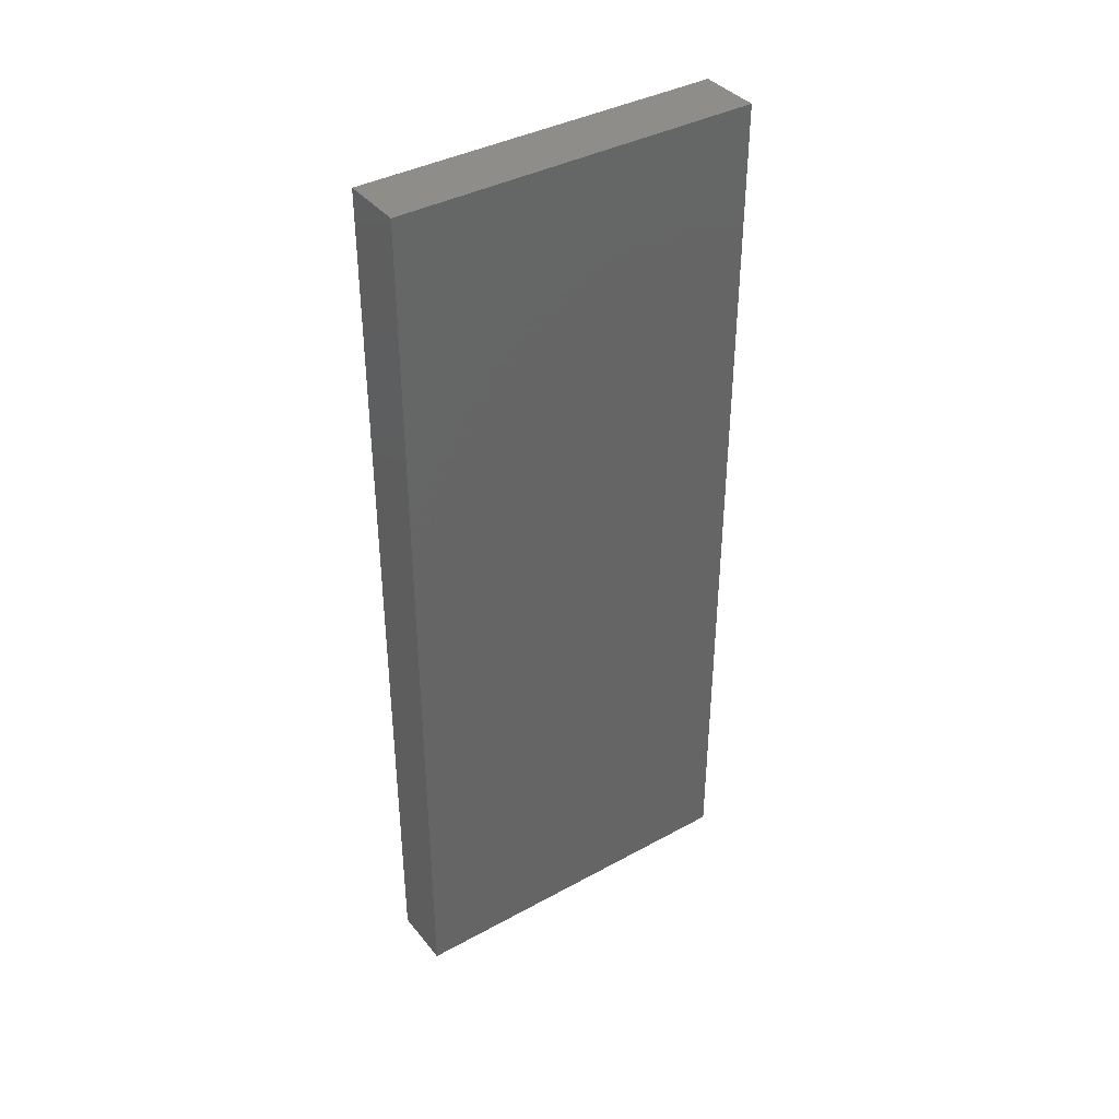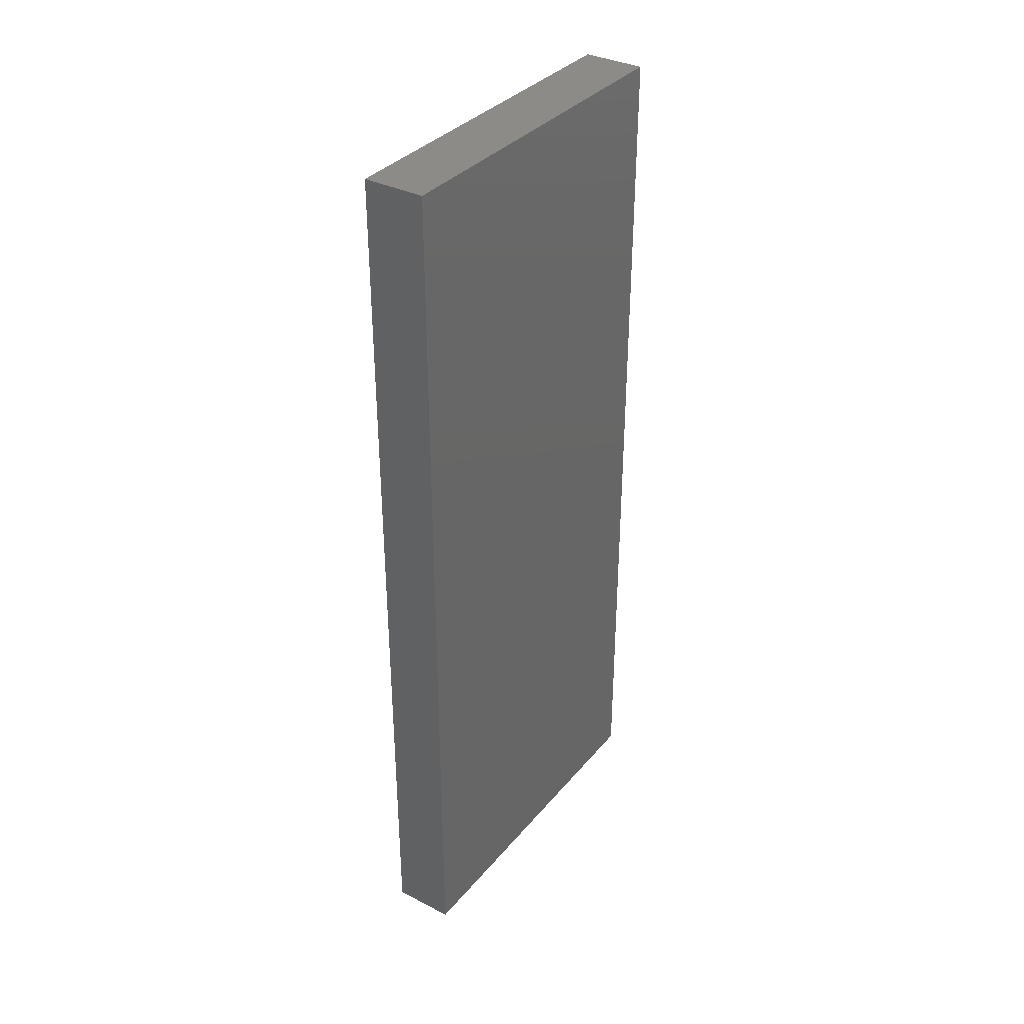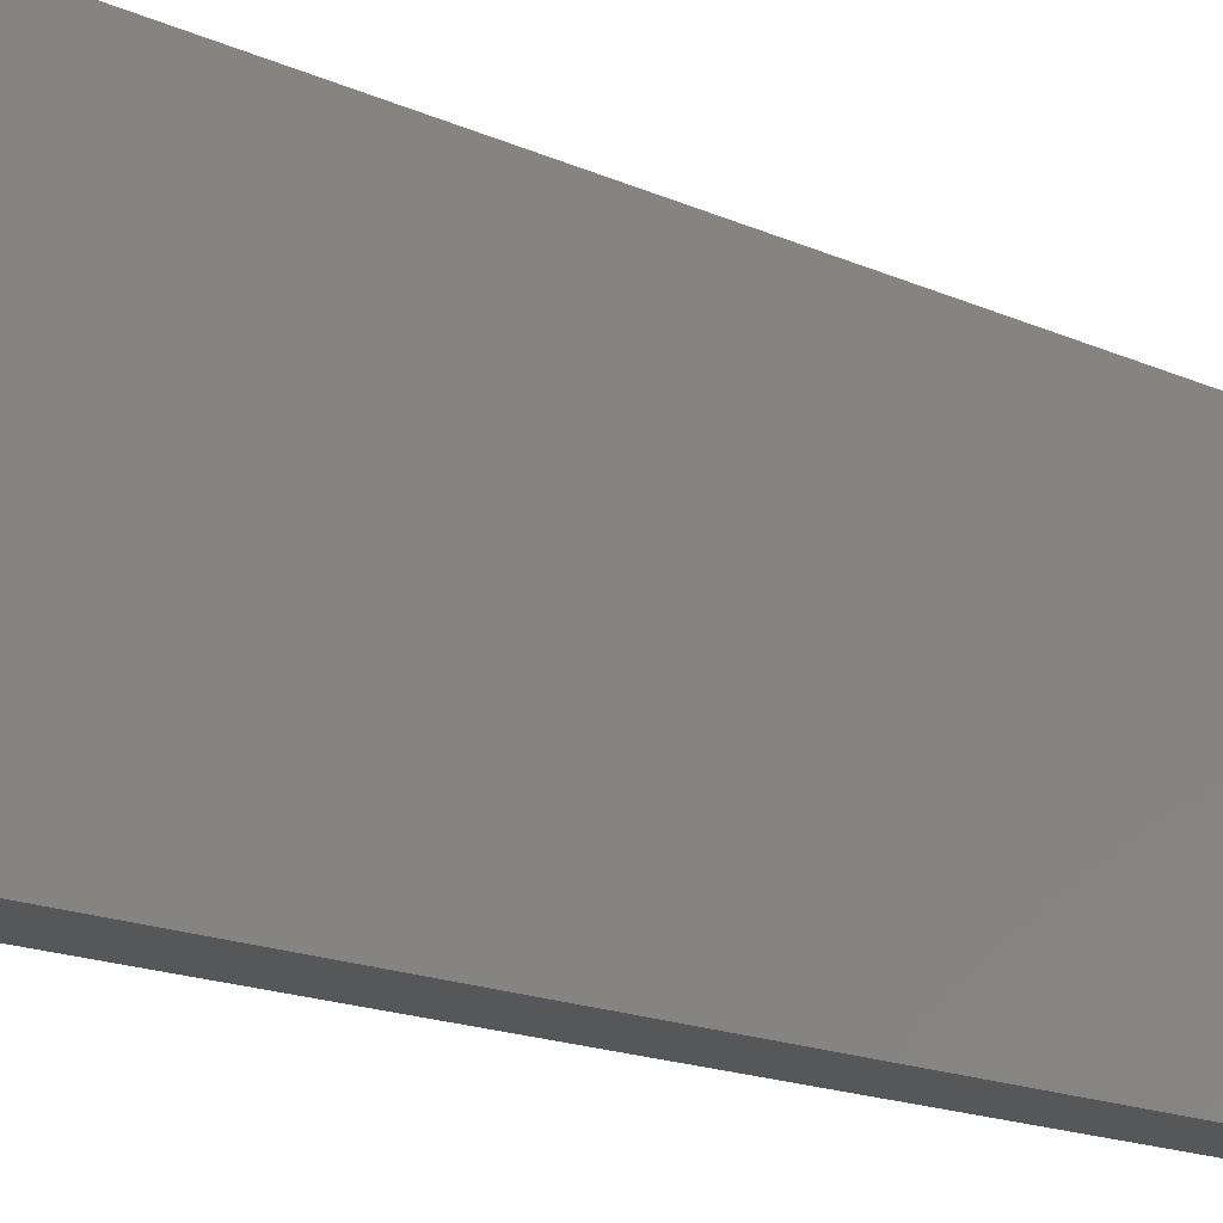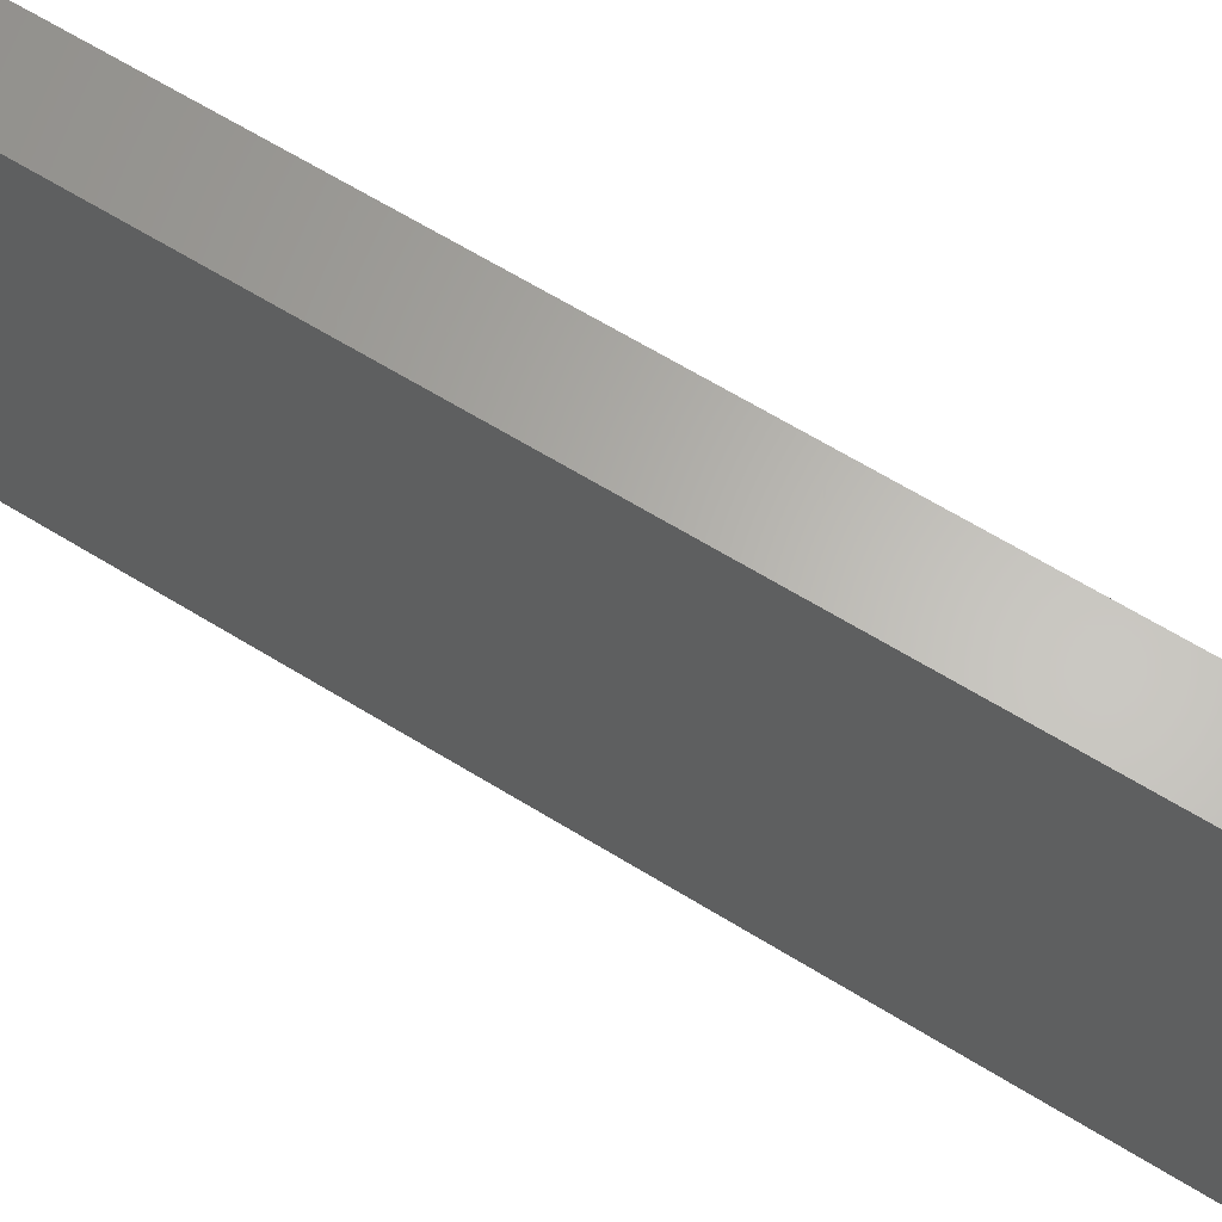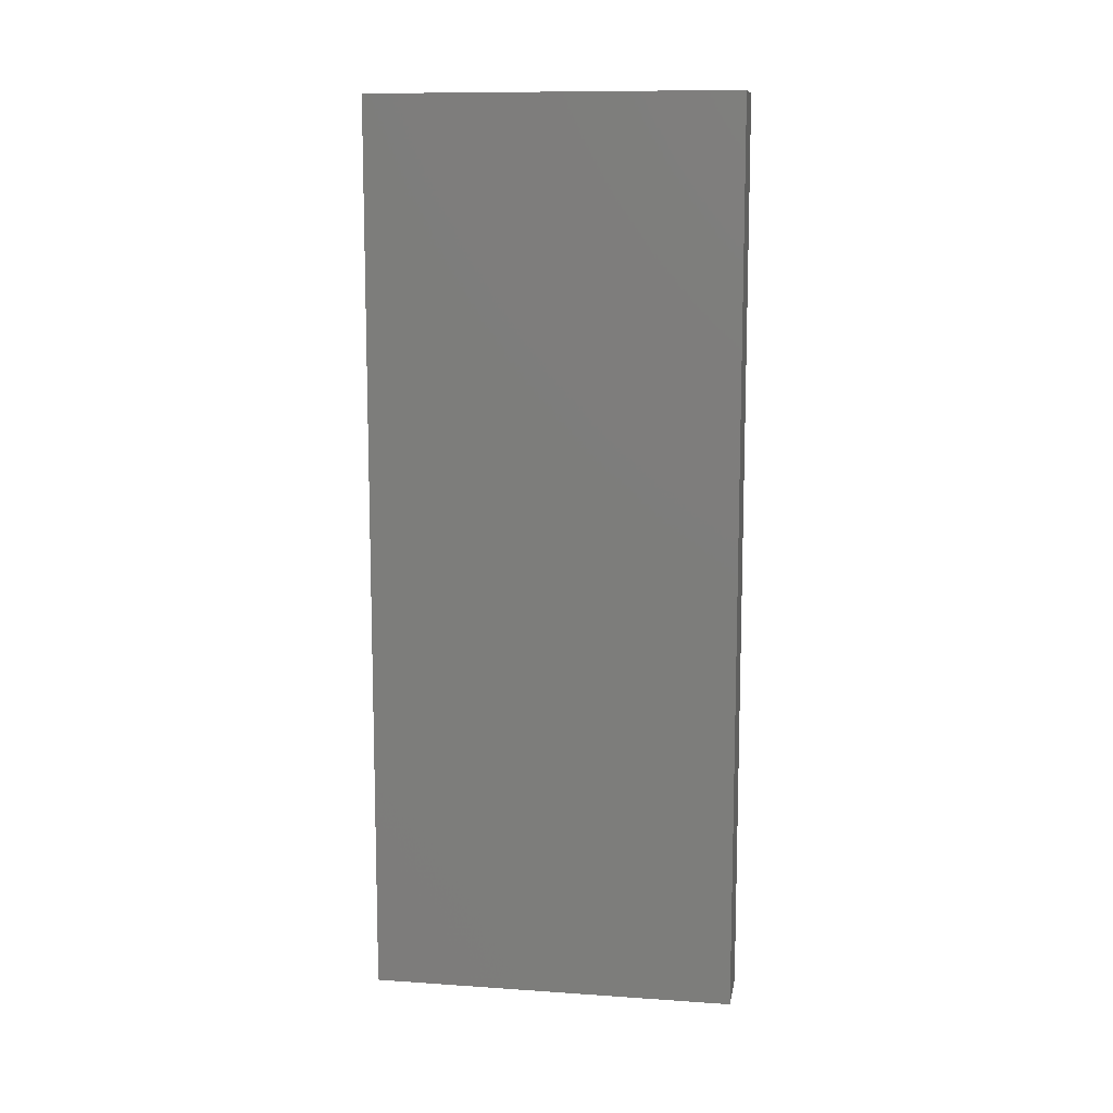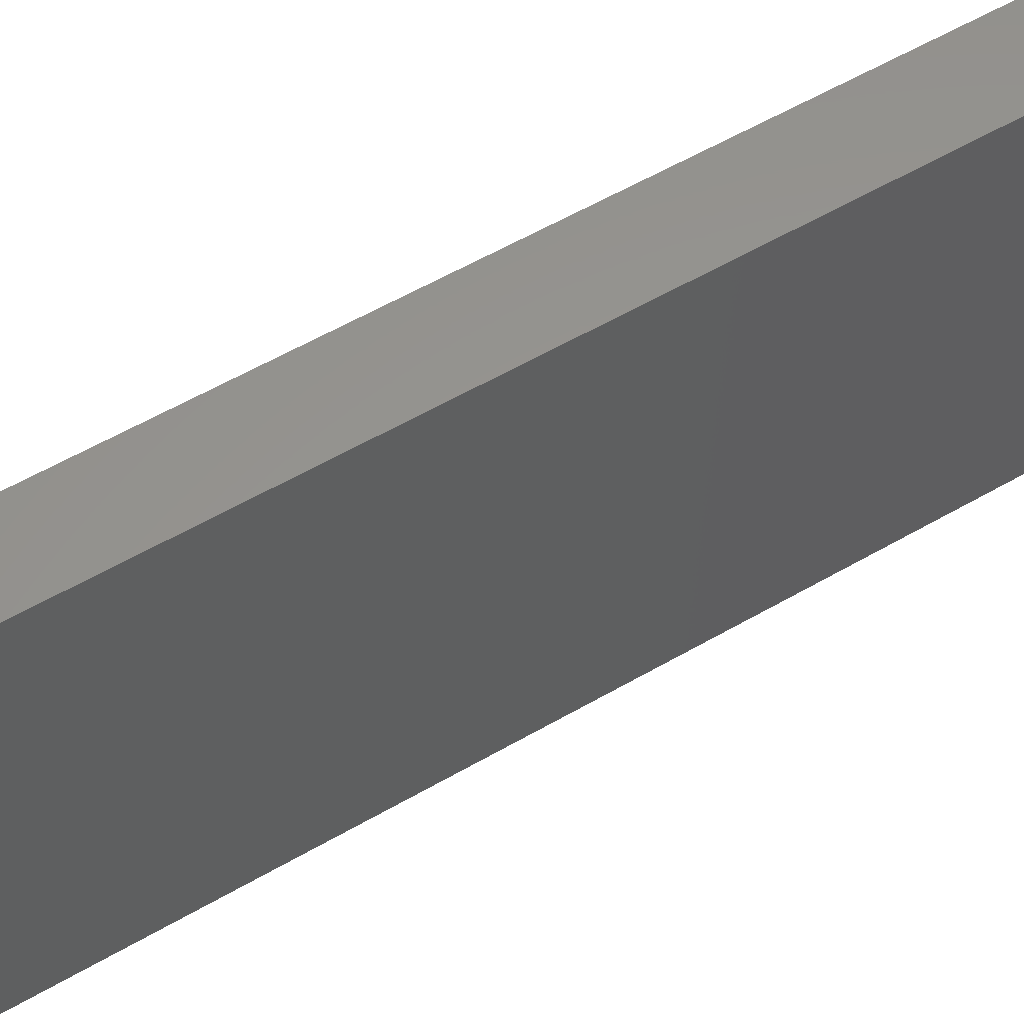
<metadata>
{"format":"stl","ext":"stl","renderer":"f3d","projection":"perspective","resolution":1024,"background":"white","views":[{"elev":38.7,"azim":55.5,"up":"+Z"},{"elev":35.1,"azim":-145.9,"up":"+Z"},{"elev":-17.0,"azim":-131.9,"up":"+Y"},{"elev":64.3,"azim":121.9,"up":"+Y"},{"elev":10.8,"azim":-80.4,"up":"+Z"},{"elev":58.0,"azim":59.1,"up":"+Y"}]}
</metadata>
<code>
# stl→obj: 8 verts, 12 faces
v 0.03105 0.04957 0.016
v 0.03105 0.04631 0.016
v 0.03105 0.04957 0.008
v 0.03105 0.04631 0.008
v 0.0305 0.04957 0.016
v 0.0305 0.04957 0.008
v 0.0305 0.04631 0.016
v 0.0305 0.04631 0.008
f 1 2 3
f 3 2 4
f 5 1 6
f 6 1 3
f 7 5 8
f 8 5 6
f 2 7 4
f 4 7 8
f 7 2 5
f 5 2 1
f 4 8 3
f 3 8 6

</code>
